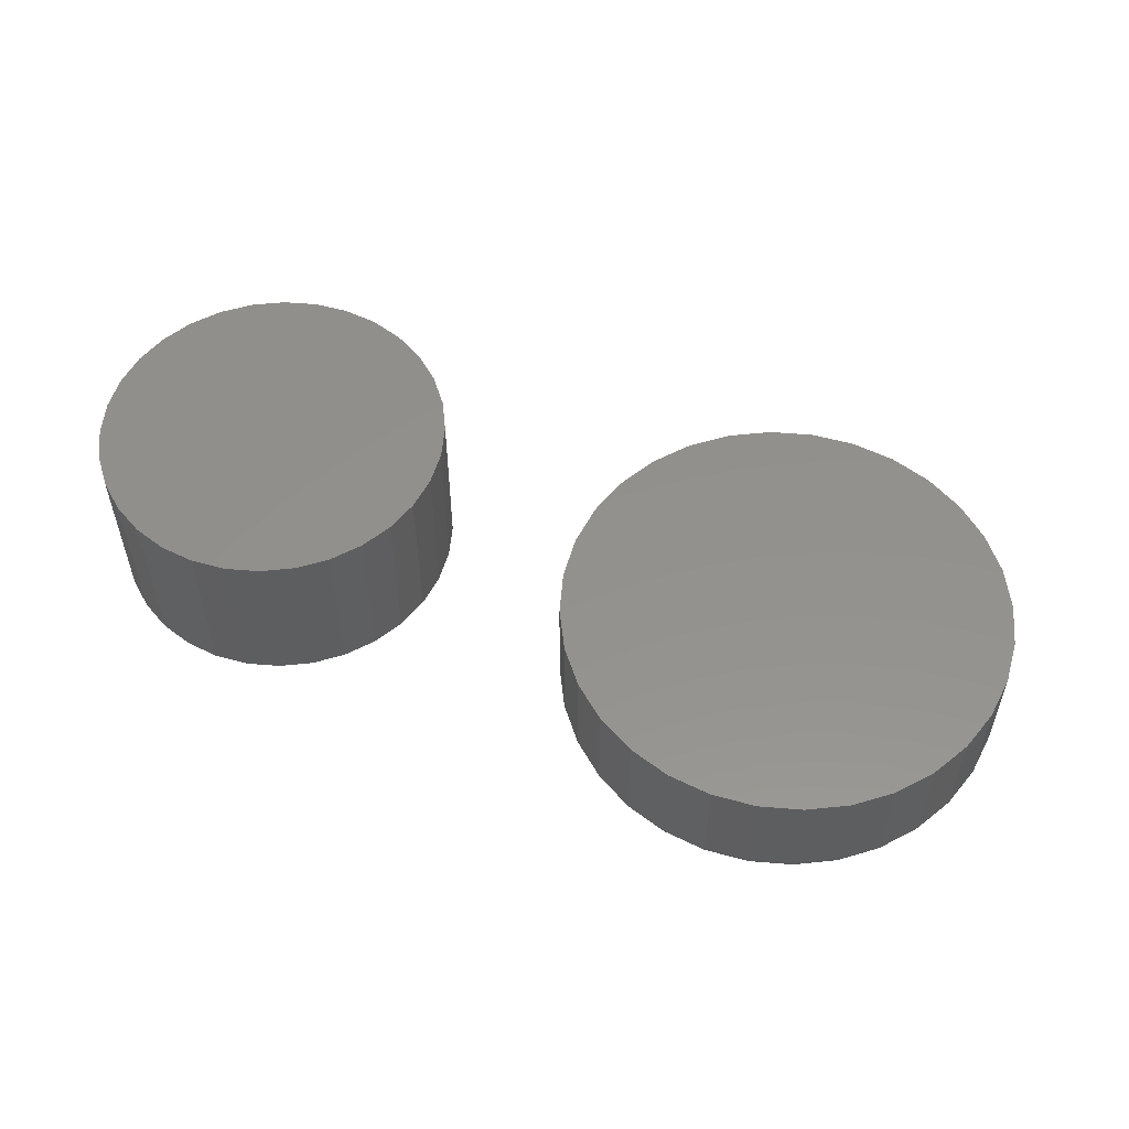
<metadata>
{"format":"stl","ext":"stl","renderer":"f3d","projection":"perspective","resolution":1024,"background":"white","views":[{"elev":54.7,"azim":10.6,"up":"+Y"}]}
</metadata>
<code>
# stl→obj: 384 verts, 760 faces
v 0.4328 -0.1094 0.1589
v 0.5039 -0.1094 0.1589
v 0.4683 -0.1094 0.1624
v 0.3986 -0.1094 0.1486
v 0.538 -0.1094 0.1486
v 0.538 -0.1094 -0.188
v 0.4328 -0.1094 -0.1984
v 0.5039 -0.1094 -0.1984
v 0.4683 -0.1094 -0.2019
v 0.5695 -0.1094 0.1317
v 0.3671 -0.1094 0.1317
v 0.5971 -0.1094 0.1091
v 0.3395 -0.1094 0.1091
v 0.6198 -0.1094 0.08146
v 0.3169 -0.1094 0.08146
v 0.6366 -0.1094 0.04997
v 0.3 -0.1094 0.04997
v 0.647 -0.1094 0.0158
v 0.2897 -0.1094 0.0158
v 0.6505 -0.1094 -0.01974
v 0.2862 -0.1094 -0.01974
v 0.647 -0.1094 -0.05527
v 0.2897 -0.1094 -0.05527
v 0.6366 -0.1094 -0.08944
v 0.3 -0.1094 -0.08944
v 0.6198 -0.1094 -0.1209
v 0.3169 -0.1094 -0.1209
v 0.5971 -0.1094 -0.1485
v 0.3395 -0.1094 -0.1485
v 0.5695 -0.1094 -0.1712
v 0.3671 -0.1094 -0.1712
v 0.3986 -0.1094 -0.188
v 0.6661 2.301e-16 -0.01974
v 0.6661 -0.09375 -0.01974
v 0.6623 2.254e-16 -0.05832
v 0.6623 -0.09375 -0.05832
v 0.6511 2.201e-16 -0.09542
v 0.6511 -0.09375 -0.09542
v 0.6328 2.142e-16 -0.1296
v 0.6328 -0.09375 -0.1296
v 0.6082 2.082e-16 -0.1596
v 0.6082 -0.09375 -0.1596
v 0.5782 2.021e-16 -0.1842
v 0.5782 -0.09375 -0.1842
v 0.544 1.963e-16 -0.2025
v 0.544 -0.09375 -0.2025
v 0.5069 1.909e-16 -0.2137
v 0.5069 -0.09375 -0.2137
v 0.4683 1.862e-16 -0.2175
v 0.4683 -0.09375 -0.2175
v 0.4298 1.823e-16 -0.2137
v 0.4298 -0.09375 -0.2137
v 0.3927 1.795e-16 -0.2025
v 0.3927 -0.09375 -0.2025
v 0.3585 1.777e-16 -0.1842
v 0.3585 -0.09375 -0.1842
v 0.3285 1.771e-16 -0.1596
v 0.3285 -0.09375 -0.1596
v 0.3039 1.777e-16 -0.1296
v 0.3039 -0.09375 -0.1296
v 0.2856 1.795e-16 -0.09542
v 0.2856 -0.09375 -0.09542
v 0.2744 1.823e-16 -0.05832
v 0.2744 -0.09375 -0.05832
v 0.2706 1.862e-16 -0.01974
v 0.2706 -0.09375 -0.01974
v 0.2744 1.909e-16 0.01885
v 0.2744 -0.09375 0.01885
v 0.2856 1.963e-16 0.05595
v 0.2856 -0.09375 0.05595
v 0.3039 2.021e-16 0.09014
v 0.3039 -0.09375 0.09014
v 0.3285 2.082e-16 0.1201
v 0.3285 -0.09375 0.1201
v 0.3585 2.142e-16 0.1447
v 0.3585 -0.09375 0.1447
v 0.3927 2.201e-16 0.163
v 0.3927 -0.09375 0.163
v 0.4298 2.254e-16 0.1742
v 0.4298 -0.09375 0.1742
v 0.4683 2.301e-16 0.178
v 0.4683 -0.09375 0.178
v 0.5069 2.34e-16 0.1742
v 0.5069 -0.09375 0.1742
v 0.544 2.369e-16 0.163
v 0.544 -0.09375 0.163
v 0.5782 2.386e-16 0.1447
v 0.5782 -0.09375 0.1447
v 0.6082 2.392e-16 0.1201
v 0.6082 -0.09375 0.1201
v 0.6328 2.386e-16 0.09014
v 0.6328 -0.09375 0.09014
v 0.6511 2.369e-16 0.05595
v 0.6511 -0.09375 0.05595
v 0.6623 2.34e-16 0.01885
v 0.6623 -0.09375 0.01885
v 0.2831 -0.1091 -0.01974
v 0.2867 -0.1091 0.01639
v 0.2802 -0.1082 -0.01974
v 0.2838 -0.1082 0.01697
v 0.2775 -0.1067 -0.01974
v 0.2812 -0.1067 0.01749
v 0.2751 -0.1048 -0.01974
v 0.2788 -0.1048 0.01796
v 0.2732 -0.1024 -0.01974
v 0.2769 -0.1024 0.01833
v 0.2717 -0.09973 -0.01974
v 0.2755 -0.09973 0.01862
v 0.2709 -0.0968 -0.01974
v 0.2747 -0.0968 0.01879
v 0.65 -0.1091 0.01639
v 0.6535 -0.1091 -0.01974
v 0.6529 -0.1082 0.01697
v 0.6565 -0.1082 -0.01974
v 0.6555 -0.1067 0.01749
v 0.6592 -0.1067 -0.01974
v 0.6578 -0.1048 0.01796
v 0.6615 -0.1048 -0.01974
v 0.6597 -0.1024 0.01833
v 0.6635 -0.1024 -0.01974
v 0.6612 -0.09973 0.01862
v 0.6649 -0.09973 -0.01974
v 0.662 -0.0968 0.01879
v 0.6658 -0.0968 -0.01974
v 0.6394 -0.1091 0.05114
v 0.6422 -0.1082 0.05226
v 0.6446 -0.1067 0.05329
v 0.6468 -0.1048 0.0542
v 0.6486 -0.1024 0.05494
v 0.65 -0.09973 0.05549
v 0.6508 -0.0968 0.05584
v 0.6223 -0.1091 0.08316
v 0.6248 -0.1082 0.08478
v 0.627 -0.1067 0.08629
v 0.629 -0.1048 0.0876
v 0.6306 -0.1024 0.08868
v 0.6318 -0.09973 0.08948
v 0.6325 -0.0968 0.08998
v 0.5993 -0.1091 0.1112
v 0.6014 -0.1082 0.1133
v 0.6033 -0.1067 0.1152
v 0.605 -0.1048 0.1169
v 0.6063 -0.1024 0.1183
v 0.6073 -0.09973 0.1193
v 0.608 -0.0968 0.1199
v 0.5712 -0.1091 0.1343
v 0.5729 -0.1082 0.1367
v 0.5744 -0.1067 0.1389
v 0.5757 -0.1048 0.1409
v 0.5768 -0.1024 0.1425
v 0.5776 -0.09973 0.1437
v 0.5781 -0.0968 0.1445
v 0.5392 -0.1091 0.1514
v 0.5403 -0.1082 0.1541
v 0.5414 -0.1067 0.1566
v 0.5423 -0.1048 0.1588
v 0.543 -0.1024 0.1606
v 0.5436 -0.09973 0.1619
v 0.5439 -0.0968 0.1627
v 0.5045 -0.1091 0.1619
v 0.505 -0.1082 0.1648
v 0.5056 -0.1067 0.1674
v 0.506 -0.1048 0.1698
v 0.5064 -0.1024 0.1717
v 0.5067 -0.09973 0.1731
v 0.5069 -0.0968 0.1739
v 0.4683 -0.1091 0.1655
v 0.4683 -0.1082 0.1684
v 0.4683 -0.1067 0.1711
v 0.4683 -0.1048 0.1735
v 0.4683 -0.1024 0.1754
v 0.4683 -0.09973 0.1769
v 0.4683 -0.0968 0.1777
v 0.4322 -0.1091 0.1619
v 0.4316 -0.1082 0.1648
v 0.4311 -0.1067 0.1674
v 0.4306 -0.1048 0.1698
v 0.4303 -0.1024 0.1717
v 0.43 -0.09973 0.1731
v 0.4298 -0.0968 0.1739
v 0.3975 -0.1091 0.1514
v 0.3963 -0.1082 0.1541
v 0.3953 -0.1067 0.1566
v 0.3944 -0.1048 0.1588
v 0.3937 -0.1024 0.1606
v 0.3931 -0.09973 0.1619
v 0.3928 -0.0968 0.1627
v 0.3654 -0.1091 0.1343
v 0.3638 -0.1082 0.1367
v 0.3623 -0.1067 0.1389
v 0.361 -0.1048 0.1409
v 0.3599 -0.1024 0.1425
v 0.3591 -0.09973 0.1437
v 0.3586 -0.0968 0.1445
v 0.3374 -0.1091 0.1112
v 0.3353 -0.1082 0.1133
v 0.3334 -0.1067 0.1152
v 0.3317 -0.1048 0.1169
v 0.3303 -0.1024 0.1183
v 0.3293 -0.09973 0.1193
v 0.3287 -0.0968 0.1199
v 0.3143 -0.1091 0.08316
v 0.3119 -0.1082 0.08478
v 0.3097 -0.1067 0.08629
v 0.3077 -0.1048 0.0876
v 0.3061 -0.1024 0.08868
v 0.3049 -0.09973 0.08948
v 0.3041 -0.0968 0.08998
v 0.2972 -0.1091 0.05114
v 0.2945 -0.1082 0.05226
v 0.292 -0.1067 0.05329
v 0.2898 -0.1048 0.0542
v 0.288 -0.1024 0.05494
v 0.2867 -0.09973 0.05549
v 0.2859 -0.0968 0.05584
v 0.65 -0.1091 -0.05587
v 0.6529 -0.1082 -0.05644
v 0.6555 -0.1067 -0.05697
v 0.6578 -0.1048 -0.05743
v 0.6597 -0.1024 -0.05781
v 0.6612 -0.09973 -0.05809
v 0.662 -0.0968 -0.05826
v 0.2867 -0.1091 -0.05587
v 0.2838 -0.1082 -0.05644
v 0.2812 -0.1067 -0.05697
v 0.2788 -0.1048 -0.05743
v 0.2769 -0.1024 -0.05781
v 0.2755 -0.09973 -0.05809
v 0.2747 -0.0968 -0.05826
v 0.2972 -0.1091 -0.09061
v 0.2945 -0.1082 -0.09173
v 0.292 -0.1067 -0.09277
v 0.2898 -0.1048 -0.09367
v 0.288 -0.1024 -0.09442
v 0.2867 -0.09973 -0.09497
v 0.2859 -0.0968 -0.09531
v 0.3143 -0.1091 -0.1226
v 0.3119 -0.1082 -0.1243
v 0.3097 -0.1067 -0.1258
v 0.3077 -0.1048 -0.1271
v 0.3061 -0.1024 -0.1282
v 0.3049 -0.09973 -0.129
v 0.3041 -0.0968 -0.1295
v 0.3374 -0.1091 -0.1507
v 0.3353 -0.1082 -0.1528
v 0.3334 -0.1067 -0.1547
v 0.3317 -0.1048 -0.1564
v 0.3303 -0.1024 -0.1577
v 0.3293 -0.09973 -0.1587
v 0.3287 -0.0968 -0.1594
v 0.3654 -0.1091 -0.1737
v 0.3638 -0.1082 -0.1762
v 0.3623 -0.1067 -0.1784
v 0.361 -0.1048 -0.1804
v 0.3599 -0.1024 -0.182
v 0.3591 -0.09973 -0.1832
v 0.3586 -0.0968 -0.1839
v 0.3975 -0.1091 -0.1908
v 0.3963 -0.1082 -0.1935
v 0.3953 -0.1067 -0.196
v 0.3944 -0.1048 -0.1982
v 0.3937 -0.1024 -0.2
v 0.3931 -0.09973 -0.2014
v 0.3928 -0.0968 -0.2022
v 0.4322 -0.1091 -0.2014
v 0.4316 -0.1082 -0.2043
v 0.4311 -0.1067 -0.2069
v 0.4306 -0.1048 -0.2092
v 0.4303 -0.1024 -0.2111
v 0.43 -0.09973 -0.2125
v 0.4298 -0.0968 -0.2134
v 0.4683 -0.1091 -0.2049
v 0.4683 -0.1082 -0.2079
v 0.4683 -0.1067 -0.2106
v 0.4683 -0.1048 -0.2129
v 0.4683 -0.1024 -0.2149
v 0.4683 -0.09973 -0.2163
v 0.4683 -0.0968 -0.2172
v 0.5045 -0.1091 -0.2014
v 0.505 -0.1082 -0.2043
v 0.5056 -0.1067 -0.2069
v 0.506 -0.1048 -0.2092
v 0.5064 -0.1024 -0.2111
v 0.5067 -0.09973 -0.2125
v 0.5069 -0.0968 -0.2134
v 0.5392 -0.1091 -0.1908
v 0.5403 -0.1082 -0.1935
v 0.5414 -0.1067 -0.196
v 0.5423 -0.1048 -0.1982
v 0.543 -0.1024 -0.2
v 0.5436 -0.09973 -0.2014
v 0.5439 -0.0968 -0.2022
v 0.5712 -0.1091 -0.1737
v 0.5729 -0.1082 -0.1762
v 0.5744 -0.1067 -0.1784
v 0.5757 -0.1048 -0.1804
v 0.5768 -0.1024 -0.182
v 0.5776 -0.09973 -0.1832
v 0.5781 -0.0968 -0.1839
v 0.5993 -0.1091 -0.1507
v 0.6014 -0.1082 -0.1528
v 0.6033 -0.1067 -0.1547
v 0.605 -0.1048 -0.1564
v 0.6063 -0.1024 -0.1577
v 0.6073 -0.09973 -0.1587
v 0.608 -0.0968 -0.1594
v 0.6223 -0.1091 -0.1226
v 0.6248 -0.1082 -0.1243
v 0.627 -0.1067 -0.1258
v 0.629 -0.1048 -0.1271
v 0.6306 -0.1024 -0.1282
v 0.6318 -0.09973 -0.129
v 0.6325 -0.0968 -0.1295
v 0.6394 -0.1091 -0.09061
v 0.6422 -0.1082 -0.09173
v 0.6446 -0.1067 -0.09277
v 0.6468 -0.1048 -0.09367
v 0.6486 -0.1024 -0.09442
v 0.65 -0.09973 -0.09497
v 0.6508 -0.0968 -0.09531
v 0.02179 0.1406 0.1213
v 0.05003 0.1406 0.1185
v -0.006444 0.1406 0.1185
v -0.0336 0.1406 0.1103
v 0.07718 0.1406 0.1103
v 0.05003 0.1406 -0.1654
v -0.006444 0.1406 -0.1654
v 0.07718 0.1406 -0.1572
v 0.02179 0.1406 -0.1682
v -0.0336 0.1406 -0.1572
v -0.05862 0.1406 -0.1438
v 0.1022 0.1406 -0.1438
v -0.08055 0.1406 -0.1258
v 0.1241 0.1406 -0.1258
v -0.09855 0.1406 -0.1038
v 0.1421 0.1406 -0.1038
v -0.1119 0.1406 -0.07883
v 0.1555 0.1406 -0.07883
v -0.1202 0.1406 -0.05167
v 0.1637 0.1406 -0.05167
v -0.1229 0.1406 -0.02344
v 0.1665 0.1406 -0.02344
v -0.1202 0.1406 0.004799
v 0.1637 0.1406 0.004799
v -0.1119 0.1406 0.03195
v 0.1555 0.1406 0.03195
v -0.09855 0.1406 0.05697
v 0.1421 0.1406 0.05697
v -0.08055 0.1406 0.07891
v 0.1241 0.1406 0.07891
v -0.05862 0.1406 0.09691
v 0.1022 0.1406 0.09691
v -0.006444 2.118e-17 0.1185
v 0.05003 2.431e-17 0.1185
v 0.02179 2.292e-17 0.1213
v -0.0336 1.915e-17 0.1103
v 0.07718 2.53e-17 0.1103
v 0.07718 8.602e-18 -0.1572
v -0.006444 3.445e-18 -0.1654
v 0.05003 6.58e-18 -0.1654
v 0.02179 4.839e-18 -0.1682
v 0.1022 2.586e-17 0.09691
v -0.05862 1.693e-17 0.09691
v 0.1241 2.595e-17 0.07891
v -0.08055 1.459e-17 0.07891
v 0.1421 2.558e-17 0.05697
v -0.09855 1.222e-17 0.05697
v 0.1555 2.476e-17 0.03195
v -0.1119 9.914e-18 0.03195
v 0.1637 2.352e-17 0.004799
v -0.1202 7.761e-18 0.004799
v 0.1665 2.191e-17 -0.02344
v -0.1229 5.843e-18 -0.02344
v 0.1637 1.999e-17 -0.05167
v -0.1202 4.234e-18 -0.05167
v 0.1555 1.784e-17 -0.07883
v -0.1119 2.996e-18 -0.07883
v 0.1421 1.554e-17 -0.1038
v -0.09855 2.176e-18 -0.1038
v 0.1241 1.317e-17 -0.1258
v -0.08055 1.805e-18 -0.1258
v 0.1022 1.083e-17 -0.1438
v -0.05862 1.899e-18 -0.1438
v -0.0336 2.452e-18 -0.1572
f 1 2 3
f 2 1 4
f 2 4 5
f 6 7 8
f 8 7 9
f 5 4 10
f 10 4 11
f 10 11 12
f 12 11 13
f 12 13 14
f 14 13 15
f 14 15 16
f 16 15 17
f 16 17 18
f 18 17 19
f 18 19 20
f 20 19 21
f 20 21 22
f 22 21 23
f 22 23 24
f 24 23 25
f 24 25 26
f 26 25 27
f 26 27 28
f 28 27 29
f 28 29 30
f 30 29 31
f 30 31 6
f 6 31 32
f 6 32 7
f 33 34 35
f 35 34 36
f 35 36 37
f 37 36 38
f 37 38 39
f 39 38 40
f 39 40 41
f 41 40 42
f 41 42 43
f 43 42 44
f 43 44 45
f 45 44 46
f 45 46 47
f 47 46 48
f 47 48 49
f 49 48 50
f 49 50 51
f 51 50 52
f 51 52 53
f 53 52 54
f 53 54 55
f 55 54 56
f 55 56 57
f 57 56 58
f 57 58 59
f 59 58 60
f 59 60 61
f 61 60 62
f 61 62 63
f 63 62 64
f 63 64 65
f 65 64 66
f 65 66 67
f 67 66 68
f 67 68 69
f 69 68 70
f 69 70 71
f 71 70 72
f 71 72 73
f 73 72 74
f 73 74 75
f 75 74 76
f 75 76 77
f 77 76 78
f 77 78 79
f 79 78 80
f 79 80 81
f 81 80 82
f 81 82 83
f 83 82 84
f 83 84 85
f 85 84 86
f 85 86 87
f 87 86 88
f 87 88 89
f 89 88 90
f 89 90 91
f 91 90 92
f 91 92 93
f 93 92 94
f 93 94 95
f 95 94 96
f 95 96 33
f 33 96 34
f 21 19 97
f 97 19 98
f 97 98 99
f 99 98 100
f 99 100 101
f 101 100 102
f 101 102 103
f 103 102 104
f 103 104 105
f 105 104 106
f 105 106 107
f 107 106 108
f 107 108 109
f 109 108 110
f 109 110 66
f 66 110 68
f 18 20 111
f 111 20 112
f 111 112 113
f 113 112 114
f 113 114 115
f 115 114 116
f 115 116 117
f 117 116 118
f 117 118 119
f 119 118 120
f 119 120 121
f 121 120 122
f 121 122 123
f 123 122 124
f 123 124 96
f 96 124 34
f 16 18 125
f 125 18 111
f 125 111 126
f 126 111 113
f 126 113 127
f 127 113 115
f 127 115 128
f 128 115 117
f 128 117 129
f 129 117 119
f 129 119 130
f 130 119 121
f 130 121 131
f 131 121 123
f 131 123 94
f 94 123 96
f 14 16 132
f 132 16 125
f 132 125 133
f 133 125 126
f 133 126 134
f 134 126 127
f 134 127 135
f 135 127 128
f 135 128 136
f 136 128 129
f 136 129 137
f 137 129 130
f 137 130 138
f 138 130 131
f 138 131 92
f 92 131 94
f 12 14 139
f 139 14 132
f 139 132 140
f 140 132 133
f 140 133 141
f 141 133 134
f 141 134 142
f 142 134 135
f 142 135 143
f 143 135 136
f 143 136 144
f 144 136 137
f 144 137 145
f 145 137 138
f 145 138 90
f 90 138 92
f 10 12 146
f 146 12 139
f 146 139 147
f 147 139 140
f 147 140 148
f 148 140 141
f 148 141 149
f 149 141 142
f 149 142 150
f 150 142 143
f 150 143 151
f 151 143 144
f 151 144 152
f 152 144 145
f 152 145 88
f 88 145 90
f 5 10 153
f 153 10 146
f 153 146 154
f 154 146 147
f 154 147 155
f 155 147 148
f 155 148 156
f 156 148 149
f 156 149 157
f 157 149 150
f 157 150 158
f 158 150 151
f 158 151 159
f 159 151 152
f 159 152 86
f 86 152 88
f 2 5 160
f 160 5 153
f 160 153 161
f 161 153 154
f 161 154 162
f 162 154 155
f 162 155 163
f 163 155 156
f 163 156 164
f 164 156 157
f 164 157 165
f 165 157 158
f 165 158 166
f 166 158 159
f 166 159 84
f 84 159 86
f 3 2 167
f 167 2 160
f 167 160 168
f 168 160 161
f 168 161 169
f 169 161 162
f 169 162 170
f 170 162 163
f 170 163 171
f 171 163 164
f 171 164 172
f 172 164 165
f 172 165 173
f 173 165 166
f 173 166 82
f 82 166 84
f 1 3 174
f 174 3 167
f 174 167 175
f 175 167 168
f 175 168 176
f 176 168 169
f 176 169 177
f 177 169 170
f 177 170 178
f 178 170 171
f 178 171 179
f 179 171 172
f 179 172 180
f 180 172 173
f 180 173 80
f 80 173 82
f 4 1 181
f 181 1 174
f 181 174 182
f 182 174 175
f 182 175 183
f 183 175 176
f 183 176 184
f 184 176 177
f 184 177 185
f 185 177 178
f 185 178 186
f 186 178 179
f 186 179 187
f 187 179 180
f 187 180 78
f 78 180 80
f 11 4 188
f 188 4 181
f 188 181 189
f 189 181 182
f 189 182 190
f 190 182 183
f 190 183 191
f 191 183 184
f 191 184 192
f 192 184 185
f 192 185 193
f 193 185 186
f 193 186 194
f 194 186 187
f 194 187 76
f 76 187 78
f 13 11 195
f 195 11 188
f 195 188 196
f 196 188 189
f 196 189 197
f 197 189 190
f 197 190 198
f 198 190 191
f 198 191 199
f 199 191 192
f 199 192 200
f 200 192 193
f 200 193 201
f 201 193 194
f 201 194 74
f 74 194 76
f 15 13 202
f 202 13 195
f 202 195 203
f 203 195 196
f 203 196 204
f 204 196 197
f 204 197 205
f 205 197 198
f 205 198 206
f 206 198 199
f 206 199 207
f 207 199 200
f 207 200 208
f 208 200 201
f 208 201 72
f 72 201 74
f 17 15 209
f 209 15 202
f 209 202 210
f 210 202 203
f 210 203 211
f 211 203 204
f 211 204 212
f 212 204 205
f 212 205 213
f 213 205 206
f 213 206 214
f 214 206 207
f 214 207 215
f 215 207 208
f 215 208 70
f 70 208 72
f 19 17 98
f 98 17 209
f 98 209 100
f 100 209 210
f 100 210 102
f 102 210 211
f 102 211 104
f 104 211 212
f 104 212 106
f 106 212 213
f 106 213 108
f 108 213 214
f 108 214 110
f 110 214 215
f 110 215 68
f 68 215 70
f 20 22 112
f 112 22 216
f 112 216 114
f 114 216 217
f 114 217 116
f 116 217 218
f 116 218 118
f 118 218 219
f 118 219 120
f 120 219 220
f 120 220 122
f 122 220 221
f 122 221 124
f 124 221 222
f 124 222 34
f 34 222 36
f 23 21 223
f 223 21 97
f 223 97 224
f 224 97 99
f 224 99 225
f 225 99 101
f 225 101 226
f 226 101 103
f 226 103 227
f 227 103 105
f 227 105 228
f 228 105 107
f 228 107 229
f 229 107 109
f 229 109 64
f 64 109 66
f 25 23 230
f 230 23 223
f 230 223 231
f 231 223 224
f 231 224 232
f 232 224 225
f 232 225 233
f 233 225 226
f 233 226 234
f 234 226 227
f 234 227 235
f 235 227 228
f 235 228 236
f 236 228 229
f 236 229 62
f 62 229 64
f 27 25 237
f 237 25 230
f 237 230 238
f 238 230 231
f 238 231 239
f 239 231 232
f 239 232 240
f 240 232 233
f 240 233 241
f 241 233 234
f 241 234 242
f 242 234 235
f 242 235 243
f 243 235 236
f 243 236 60
f 60 236 62
f 29 27 244
f 244 27 237
f 244 237 245
f 245 237 238
f 245 238 246
f 246 238 239
f 246 239 247
f 247 239 240
f 247 240 248
f 248 240 241
f 248 241 249
f 249 241 242
f 249 242 250
f 250 242 243
f 250 243 58
f 58 243 60
f 31 29 251
f 251 29 244
f 251 244 252
f 252 244 245
f 252 245 253
f 253 245 246
f 253 246 254
f 254 246 247
f 254 247 255
f 255 247 248
f 255 248 256
f 256 248 249
f 256 249 257
f 257 249 250
f 257 250 56
f 56 250 58
f 32 31 258
f 258 31 251
f 258 251 259
f 259 251 252
f 259 252 260
f 260 252 253
f 260 253 261
f 261 253 254
f 261 254 262
f 262 254 255
f 262 255 263
f 263 255 256
f 263 256 264
f 264 256 257
f 264 257 54
f 54 257 56
f 7 32 265
f 265 32 258
f 265 258 266
f 266 258 259
f 266 259 267
f 267 259 260
f 267 260 268
f 268 260 261
f 268 261 269
f 269 261 262
f 269 262 270
f 270 262 263
f 270 263 271
f 271 263 264
f 271 264 52
f 52 264 54
f 9 7 272
f 272 7 265
f 272 265 273
f 273 265 266
f 273 266 274
f 274 266 267
f 274 267 275
f 275 267 268
f 275 268 276
f 276 268 269
f 276 269 277
f 277 269 270
f 277 270 278
f 278 270 271
f 278 271 50
f 50 271 52
f 8 9 279
f 279 9 272
f 279 272 280
f 280 272 273
f 280 273 281
f 281 273 274
f 281 274 282
f 282 274 275
f 282 275 283
f 283 275 276
f 283 276 284
f 284 276 277
f 284 277 285
f 285 277 278
f 285 278 48
f 48 278 50
f 6 8 286
f 286 8 279
f 286 279 287
f 287 279 280
f 287 280 288
f 288 280 281
f 288 281 289
f 289 281 282
f 289 282 290
f 290 282 283
f 290 283 291
f 291 283 284
f 291 284 292
f 292 284 285
f 292 285 46
f 46 285 48
f 30 6 293
f 293 6 286
f 293 286 294
f 294 286 287
f 294 287 295
f 295 287 288
f 295 288 296
f 296 288 289
f 296 289 297
f 297 289 290
f 297 290 298
f 298 290 291
f 298 291 299
f 299 291 292
f 299 292 44
f 44 292 46
f 28 30 300
f 300 30 293
f 300 293 301
f 301 293 294
f 301 294 302
f 302 294 295
f 302 295 303
f 303 295 296
f 303 296 304
f 304 296 297
f 304 297 305
f 305 297 298
f 305 298 306
f 306 298 299
f 306 299 42
f 42 299 44
f 26 28 307
f 307 28 300
f 307 300 308
f 308 300 301
f 308 301 309
f 309 301 302
f 309 302 310
f 310 302 303
f 310 303 311
f 311 303 304
f 311 304 312
f 312 304 305
f 312 305 313
f 313 305 306
f 313 306 40
f 40 306 42
f 24 26 314
f 314 26 307
f 314 307 315
f 315 307 308
f 315 308 316
f 316 308 309
f 316 309 317
f 317 309 310
f 317 310 318
f 318 310 311
f 318 311 319
f 319 311 312
f 319 312 320
f 320 312 313
f 320 313 38
f 38 313 40
f 22 24 216
f 216 24 314
f 216 314 217
f 217 314 315
f 217 315 218
f 218 315 316
f 218 316 219
f 219 316 317
f 219 317 220
f 220 317 318
f 220 318 221
f 221 318 319
f 221 319 222
f 222 319 320
f 222 320 36
f 36 320 38
f 81 83 79
f 77 79 83
f 85 77 83
f 47 51 45
f 49 51 47
f 51 53 45
f 45 53 55
f 45 55 43
f 43 55 57
f 43 57 41
f 41 57 59
f 41 59 39
f 39 59 61
f 39 61 37
f 37 61 63
f 37 63 35
f 35 63 65
f 35 65 33
f 33 65 67
f 33 67 95
f 95 67 69
f 95 69 93
f 93 69 71
f 93 71 91
f 91 71 73
f 91 73 89
f 89 73 75
f 89 75 87
f 87 75 77
f 87 77 85
f 321 322 323
f 324 323 322
f 325 324 322
f 326 327 328
f 329 327 326
f 327 330 328
f 328 330 331
f 328 331 332
f 332 331 333
f 332 333 334
f 334 333 335
f 334 335 336
f 336 335 337
f 336 337 338
f 338 337 339
f 338 339 340
f 340 339 341
f 340 341 342
f 342 341 343
f 342 343 344
f 344 343 345
f 344 345 346
f 346 345 347
f 346 347 348
f 348 347 349
f 348 349 350
f 350 349 351
f 350 351 352
f 352 351 324
f 352 324 325
f 353 354 355
f 354 353 356
f 354 356 357
f 358 359 360
f 360 359 361
f 357 356 362
f 362 356 363
f 362 363 364
f 364 363 365
f 364 365 366
f 366 365 367
f 366 367 368
f 368 367 369
f 368 369 370
f 370 369 371
f 370 371 372
f 372 371 373
f 372 373 374
f 374 373 375
f 374 375 376
f 376 375 377
f 376 377 378
f 378 377 379
f 378 379 380
f 380 379 381
f 380 381 382
f 382 381 383
f 382 383 358
f 358 383 384
f 358 384 359
f 342 372 340
f 340 372 374
f 340 374 338
f 338 374 376
f 338 376 336
f 336 376 378
f 336 378 334
f 334 378 380
f 334 380 332
f 332 380 382
f 332 382 328
f 328 382 358
f 328 358 326
f 326 358 360
f 326 360 329
f 329 360 361
f 329 361 327
f 327 361 359
f 327 359 330
f 330 359 384
f 330 384 331
f 331 384 383
f 331 383 333
f 333 383 381
f 333 381 335
f 335 381 379
f 335 379 337
f 337 379 377
f 337 377 339
f 339 377 375
f 339 375 341
f 341 375 373
f 341 373 343
f 343 373 371
f 343 371 345
f 345 371 369
f 345 369 347
f 347 369 367
f 347 367 349
f 349 367 365
f 349 365 351
f 351 365 363
f 351 363 324
f 324 363 356
f 324 356 323
f 323 356 353
f 323 353 321
f 321 353 355
f 321 355 322
f 322 355 354
f 322 354 325
f 325 354 357
f 325 357 352
f 352 357 362
f 352 362 350
f 350 362 364
f 350 364 348
f 348 364 366
f 348 366 346
f 346 366 368
f 346 368 344
f 344 368 370
f 344 370 342
f 342 370 372

</code>
